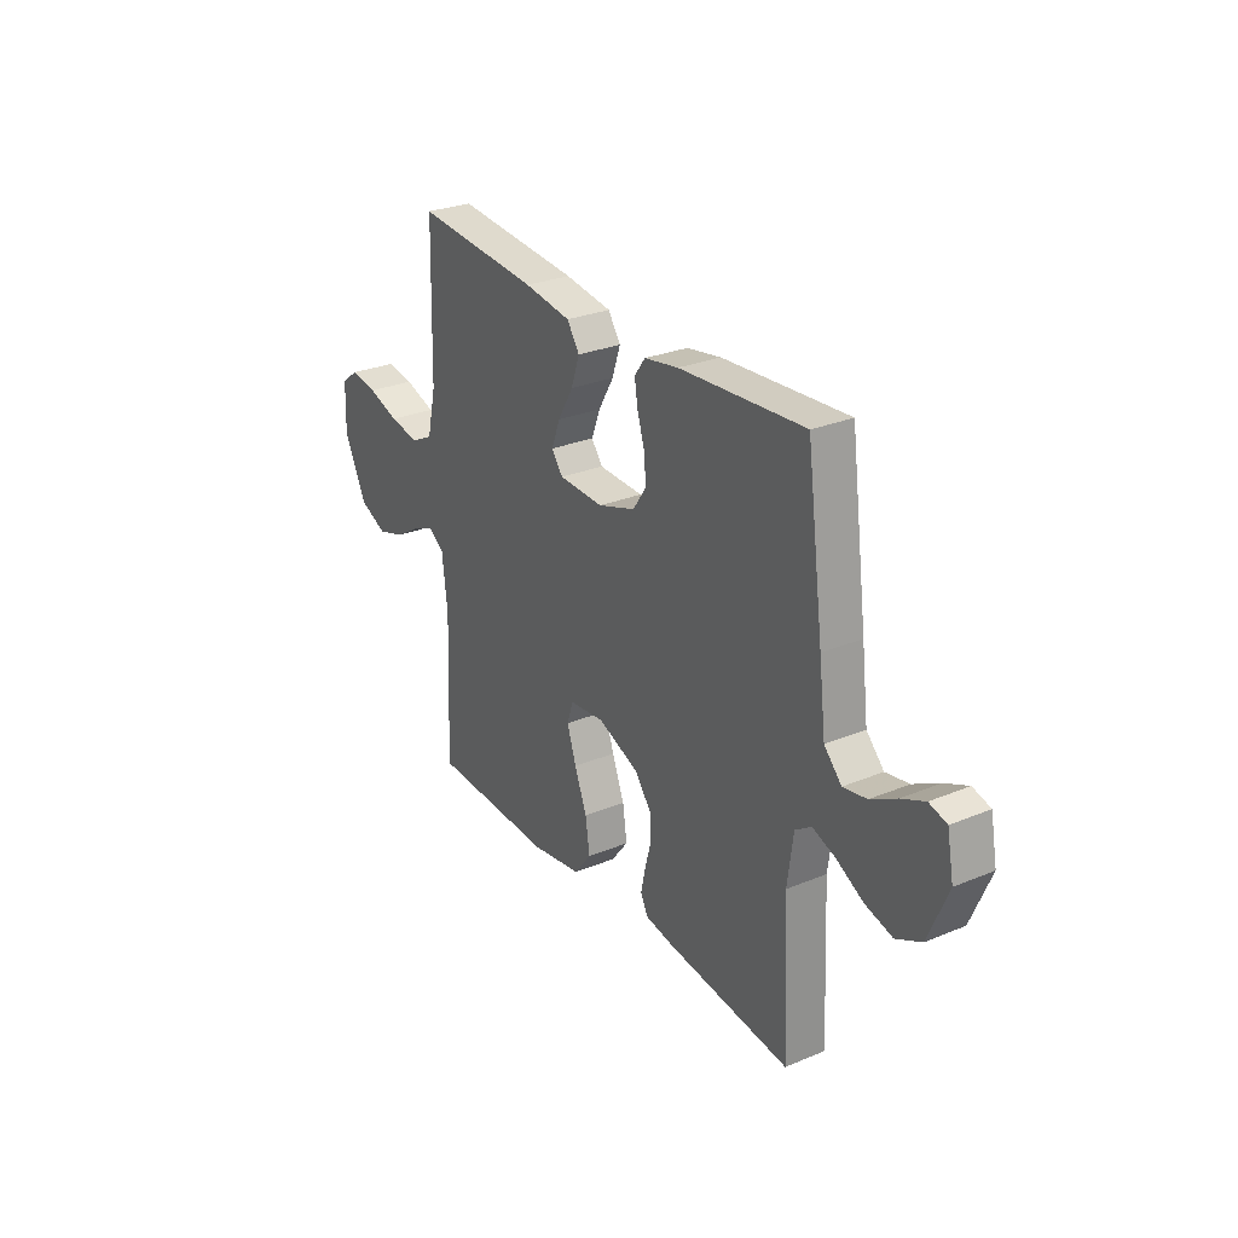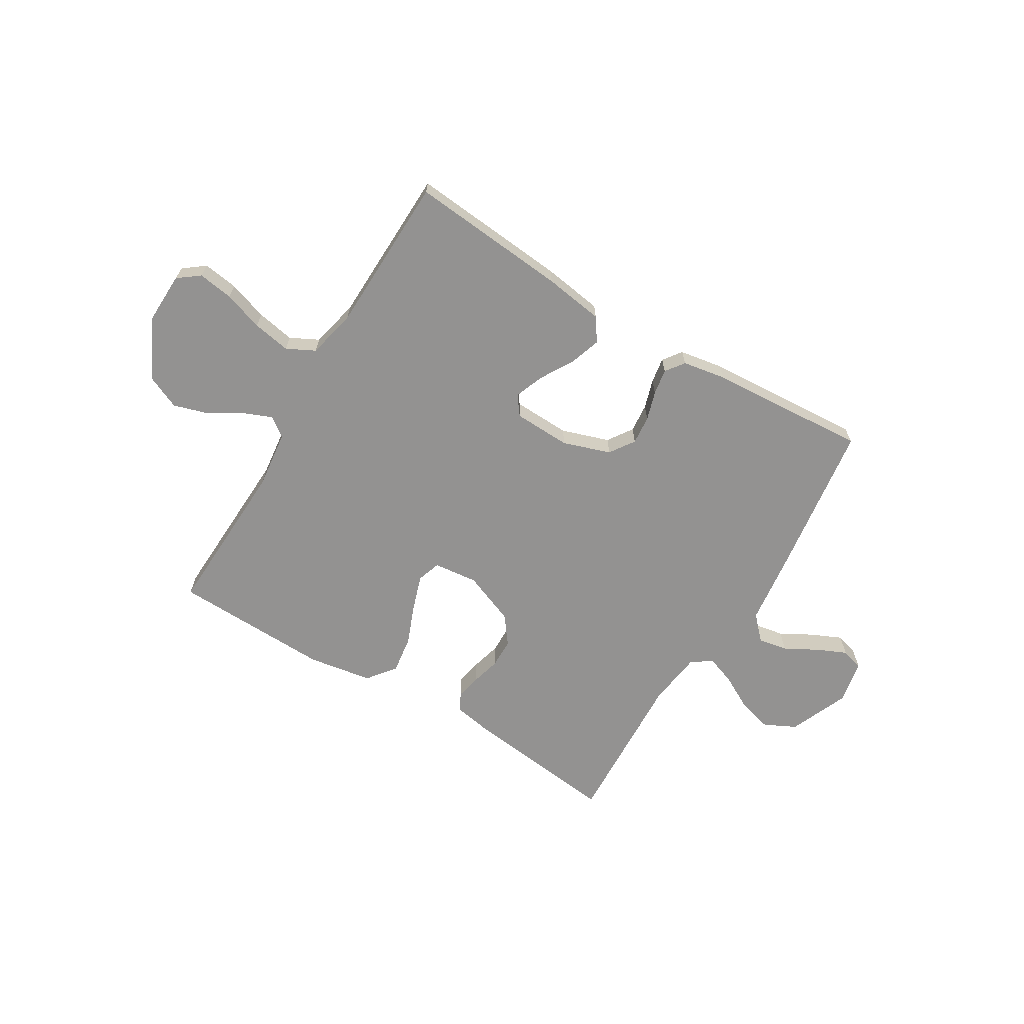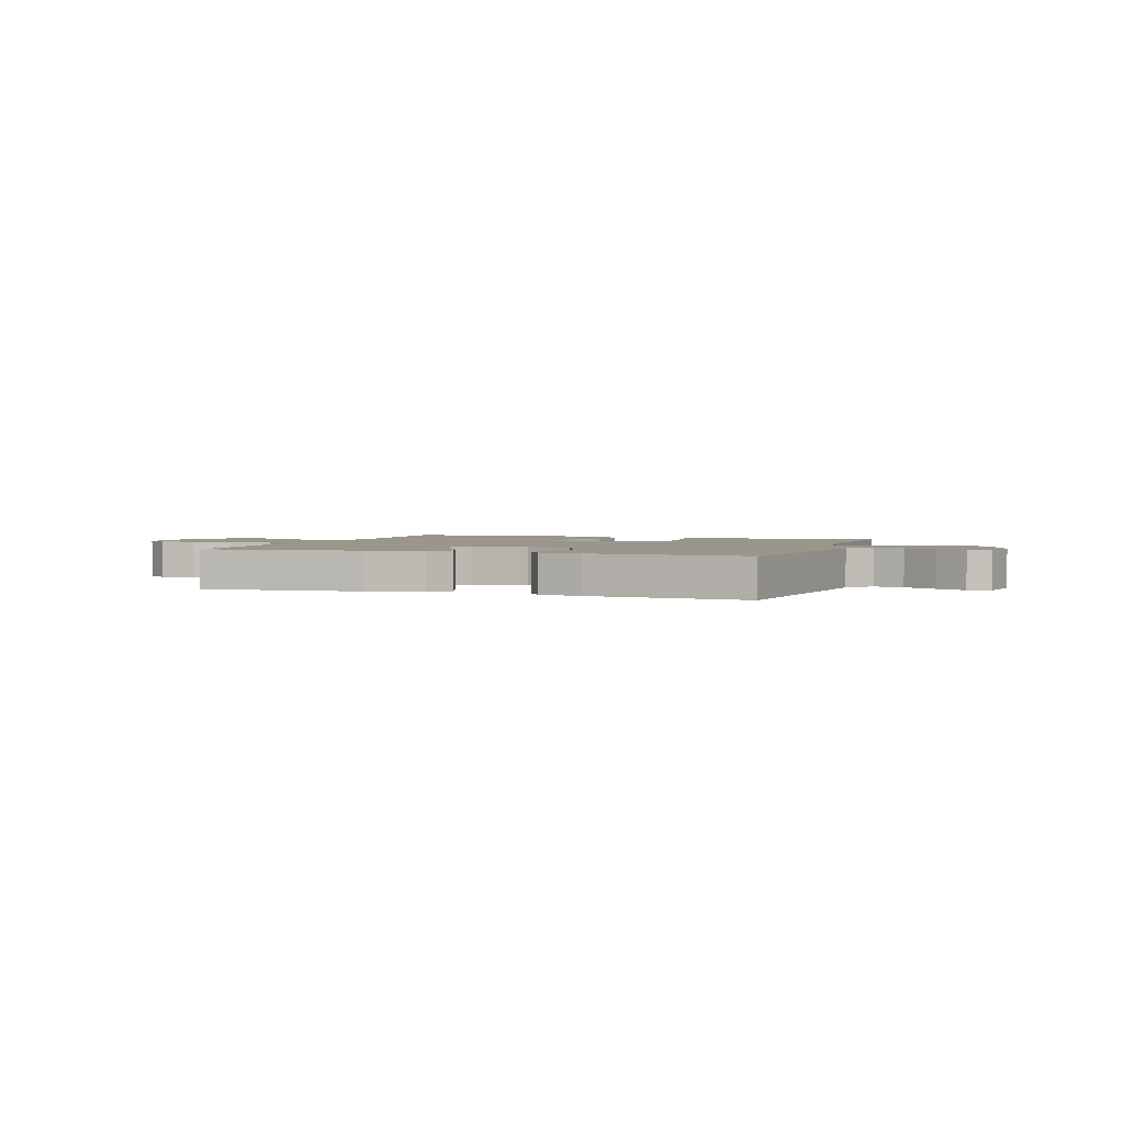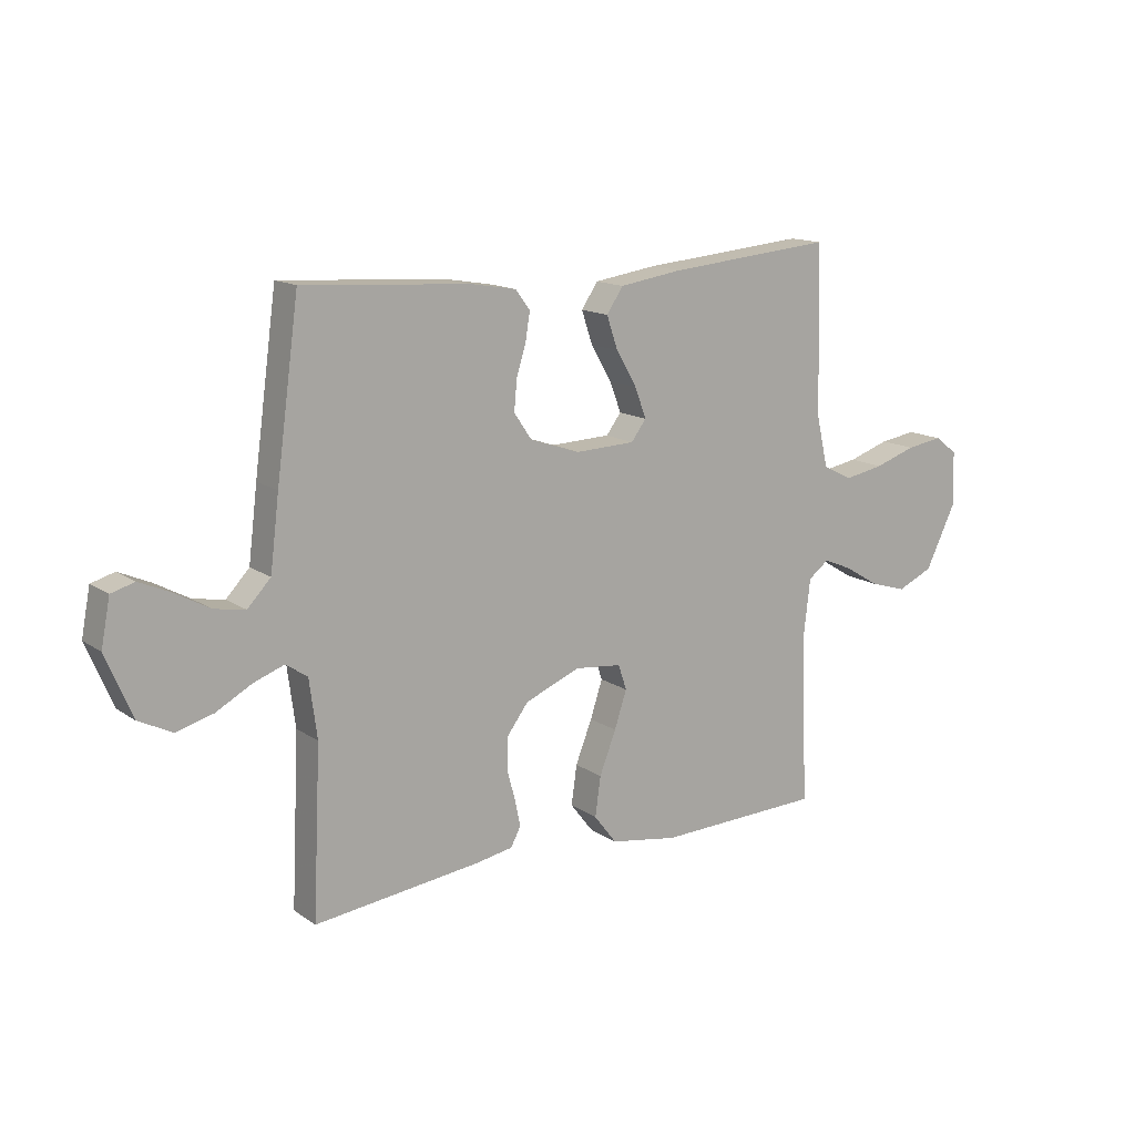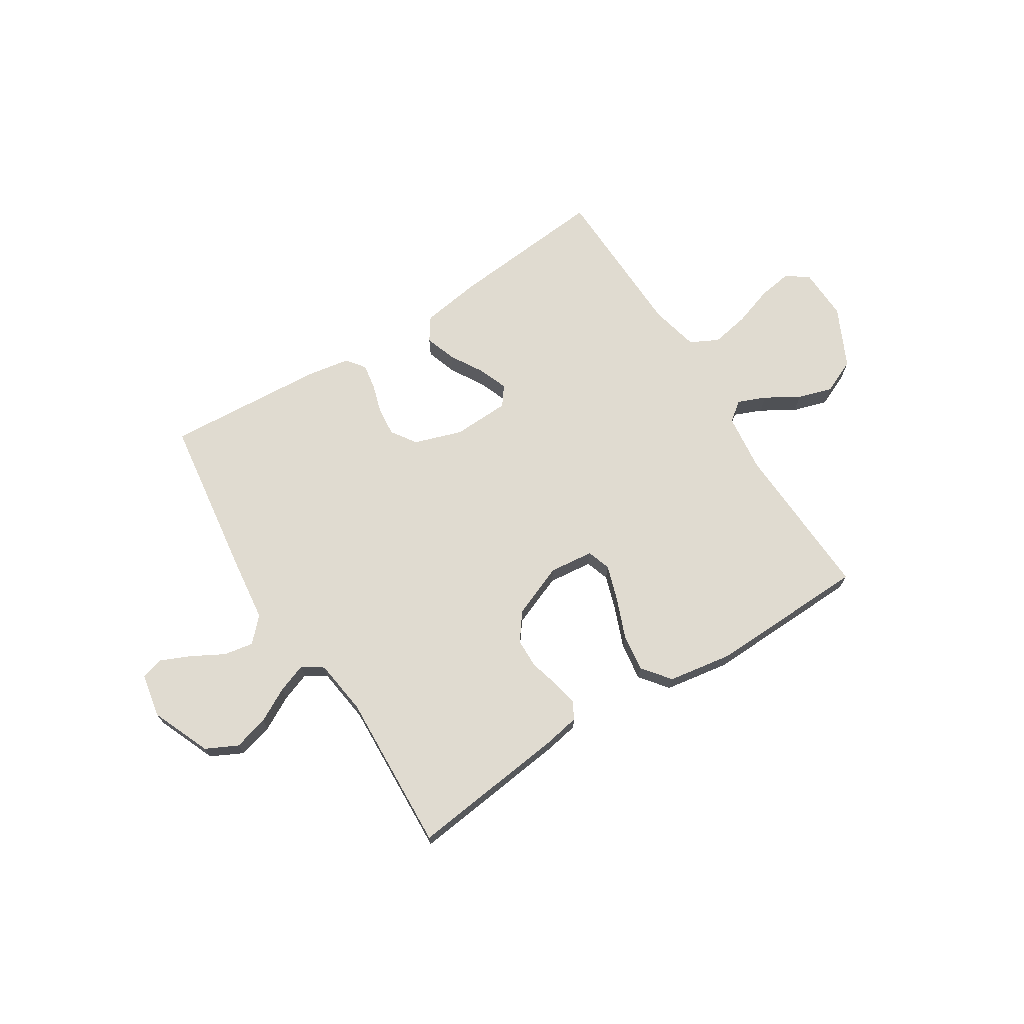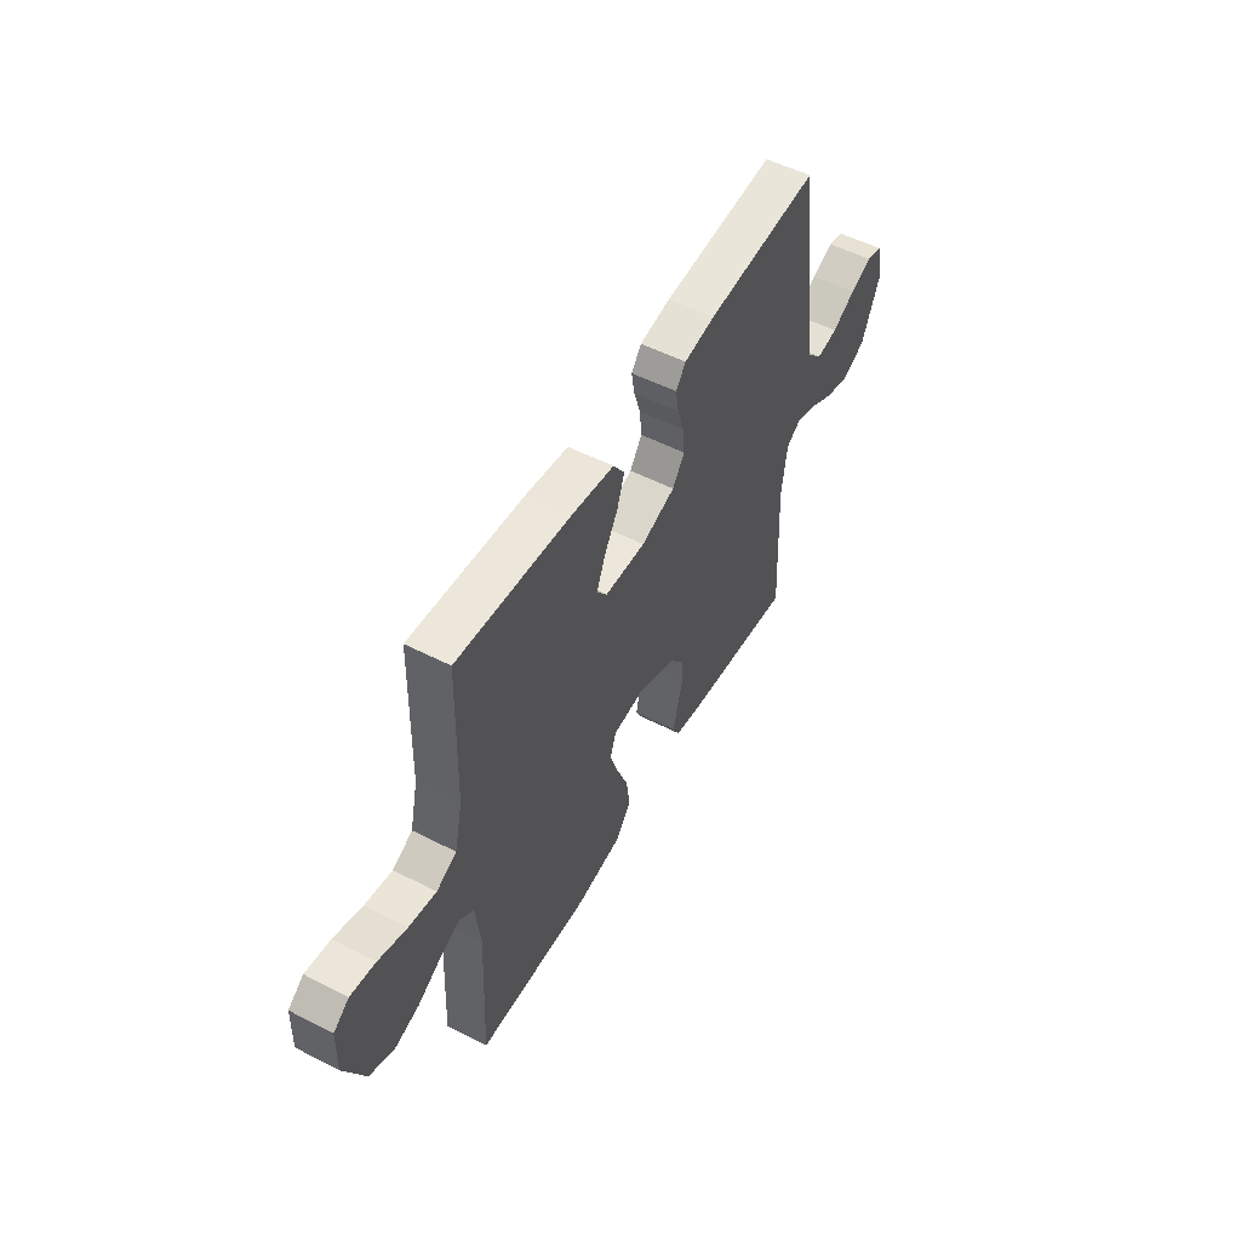
<metadata>
{"format":"obj","ext":"obj","renderer":"f3d","projection":"perspective","resolution":1024,"background":"white","views":[{"elev":27.9,"azim":57.7,"up":"+Z"},{"elev":-66.4,"azim":-31.0,"up":"+Y"},{"elev":2.3,"azim":19.2,"up":"+Y"},{"elev":14.3,"azim":145.2,"up":"+Z"},{"elev":70.0,"azim":147.7,"up":"+Y"},{"elev":52.9,"azim":-61.2,"up":"+Z"}]}
</metadata>
<code>
v 0.5 0.07 0.5
v 0.541 0.07 0.2
v 0.557 0.07 0.07
v 0.599 0.07 0.026
v 0.655 0.07 0.036
v 0.717 0.07 0.07
v 0.773 0.07 0.095
v 0.815 0.07 0.083
v 0.831 0.07 0
v 0.784 0.07 -0.112
v 0.724 0.07 -0.142
v 0.658 0.07 -0.124
v 0.594 0.07 -0.089
v 0.539 0.07 -0.069
v 0.5 0.07 -0.095
v 0.486 0.07 -0.2
v 0.5 0.07 -0.5
v 0.2 0.07 -0.465
v 0.133 0.07 -0.453
v 0.115 0.07 -0.419
v 0.125 0.07 -0.372
v 0.14 0.07 -0.316
v 0.139 0.07 -0.26
v 0.1 0.07 -0.208
v 0 0.07 -0.168
v -0.084 0.07 -0.177
v -0.099 0.07 -0.222
v -0.077 0.07 -0.289
v -0.047 0.07 -0.365
v -0.037 0.07 -0.436
v -0.078 0.07 -0.489
v -0.2 0.07 -0.509
v -0.5 0.07 -0.5
v -0.487 0.07 -0.2
v -0.5 0.07 -0.09
v -0.537 0.07 -0.062
v -0.59 0.07 -0.084
v -0.653 0.07 -0.122
v -0.719 0.07 -0.142
v -0.784 0.07 -0.113
v -0.839 0.07 0
v -0.836 0.07 0.098
v -0.795 0.07 0.129
v -0.729 0.07 0.119
v -0.654 0.07 0.094
v -0.582 0.07 0.081
v -0.529 0.07 0.108
v -0.508 0.07 0.2
v -0.5 0.07 0.5
v -0.2 0.07 0.473
v -0.087 0.07 0.456
v -0.057 0.07 0.412
v -0.077 0.07 0.353
v -0.114 0.07 0.29
v -0.135 0.07 0.235
v -0.108 0.07 0.199
v 0 0.07 0.195
v 0.09 0.07 0.225
v 0.122 0.07 0.272
v 0.117 0.07 0.327
v 0.1 0.07 0.382
v 0.092 0.07 0.431
v 0.118 0.07 0.466
v 0.2 0.07 0.48
v 0.5 0 0.5
v 0.541 0 0.2
v 0.557 0 0.07
v 0.599 0 0.026
v 0.655 0 0.036
v 0.717 0 0.07
v 0.773 0 0.095
v 0.815 0 0.083
v 0.831 0 0
v 0.784 0 -0.112
v 0.724 0 -0.142
v 0.658 0 -0.124
v 0.594 0 -0.089
v 0.539 0 -0.069
v 0.5 0 -0.095
v 0.486 0 -0.2
v 0.5 0 -0.5
v 0.2 0 -0.465
v 0.133 0 -0.453
v 0.115 0 -0.419
v 0.125 0 -0.372
v 0.14 0 -0.316
v 0.139 0 -0.26
v 0.1 0 -0.208
v 0 0 -0.168
v -0.084 0 -0.177
v -0.099 0 -0.222
v -0.077 0 -0.289
v -0.047 0 -0.365
v -0.037 0 -0.436
v -0.078 0 -0.489
v -0.2 0 -0.509
v -0.5 0 -0.5
v -0.487 0 -0.2
v -0.5 0 -0.09
v -0.537 0 -0.062
v -0.59 0 -0.084
v -0.653 0 -0.122
v -0.719 0 -0.142
v -0.784 0 -0.113
v -0.839 0 0
v -0.836 0 0.098
v -0.795 0 0.129
v -0.729 0 0.119
v -0.654 0 0.094
v -0.582 0 0.081
v -0.529 0 0.108
v -0.508 0 0.2
v -0.5 0 0.5
v -0.2 0 0.473
v -0.087 0 0.456
v -0.057 0 0.412
v -0.077 0 0.353
v -0.114 0 0.29
v -0.135 0 0.235
v -0.108 0 0.199
v 0 0 0.195
v 0.09 0 0.225
v 0.122 0 0.272
v 0.117 0 0.327
v 0.1 0 0.382
v 0.092 0 0.431
v 0.118 0 0.466
v 0.2 0 0.48
f 60 61 62 63
f 59 60 63 64
f 51 52 53 54
f 51 54 55
f 48 49 50 51
f 47 48 51 55
f 46 47 55 56
f 42 43 44 45
f 42 45 46
f 41 42 46
f 37 38 39 40
f 36 37 40 41
f 31 32 33 34
f 31 34 35
f 28 29 30 31
f 27 28 31 35
f 26 27 35 36
f 19 20 21 22
f 17 18 19 22
f 16 17 22 23
f 15 16 23 24
f 10 11 12 13
f 10 13 14
f 9 10 14
f 8 9 14
f 5 6 7 8
f 5 8 14
f 4 5 14 15
f 64 1 2 3
f 59 64 3
f 58 59 3 4
f 57 58 4 15
f 36 41 46 56
f 25 26 36 56
f 25 56 57
f 15 24 25 57
f 127 126 125 124
f 128 127 124 123
f 118 117 116 115
f 119 118 115
f 115 114 113 112
f 119 115 112 111
f 120 119 111 110
f 109 108 107 106
f 110 109 106
f 110 106 105
f 104 103 102 101
f 105 104 101 100
f 98 97 96 95
f 99 98 95
f 95 94 93 92
f 99 95 92 91
f 100 99 91 90
f 86 85 84 83
f 86 83 82 81
f 87 86 81 80
f 88 87 80 79
f 77 76 75 74
f 78 77 74
f 78 74 73
f 78 73 72
f 72 71 70 69
f 78 72 69
f 79 78 69 68
f 67 66 65 128
f 67 128 123
f 68 67 123 122
f 79 68 122 121
f 120 110 105 100
f 120 100 90 89
f 121 120 89
f 121 89 88 79
f 1 65 66 2
f 2 66 67 3
f 3 67 68 4
f 4 68 69 5
f 5 69 70 6
f 6 70 71 7
f 7 71 72 8
f 8 72 73 9
f 9 73 74 10
f 10 74 75 11
f 11 75 76 12
f 12 76 77 13
f 13 77 78 14
f 14 78 79 15
f 15 79 80 16
f 16 80 81 17
f 17 81 82 18
f 18 82 83 19
f 19 83 84 20
f 20 84 85 21
f 21 85 86 22
f 22 86 87 23
f 23 87 88 24
f 24 88 89 25
f 25 89 90 26
f 26 90 91 27
f 27 91 92 28
f 28 92 93 29
f 29 93 94 30
f 30 94 95 31
f 31 95 96 32
f 32 96 97 33
f 33 97 98 34
f 34 98 99 35
f 35 99 100 36
f 36 100 101 37
f 37 101 102 38
f 38 102 103 39
f 39 103 104 40
f 40 104 105 41
f 41 105 106 42
f 42 106 107 43
f 43 107 108 44
f 44 108 109 45
f 45 109 110 46
f 46 110 111 47
f 47 111 112 48
f 48 112 113 49
f 49 113 114 50
f 50 114 115 51
f 51 115 116 52
f 52 116 117 53
f 53 117 118 54
f 54 118 119 55
f 55 119 120 56
f 56 120 121 57
f 57 121 122 58
f 58 122 123 59
f 59 123 124 60
f 60 124 125 61
f 61 125 126 62
f 62 126 127 63
f 63 127 128 64
f 64 128 65 1

</code>
